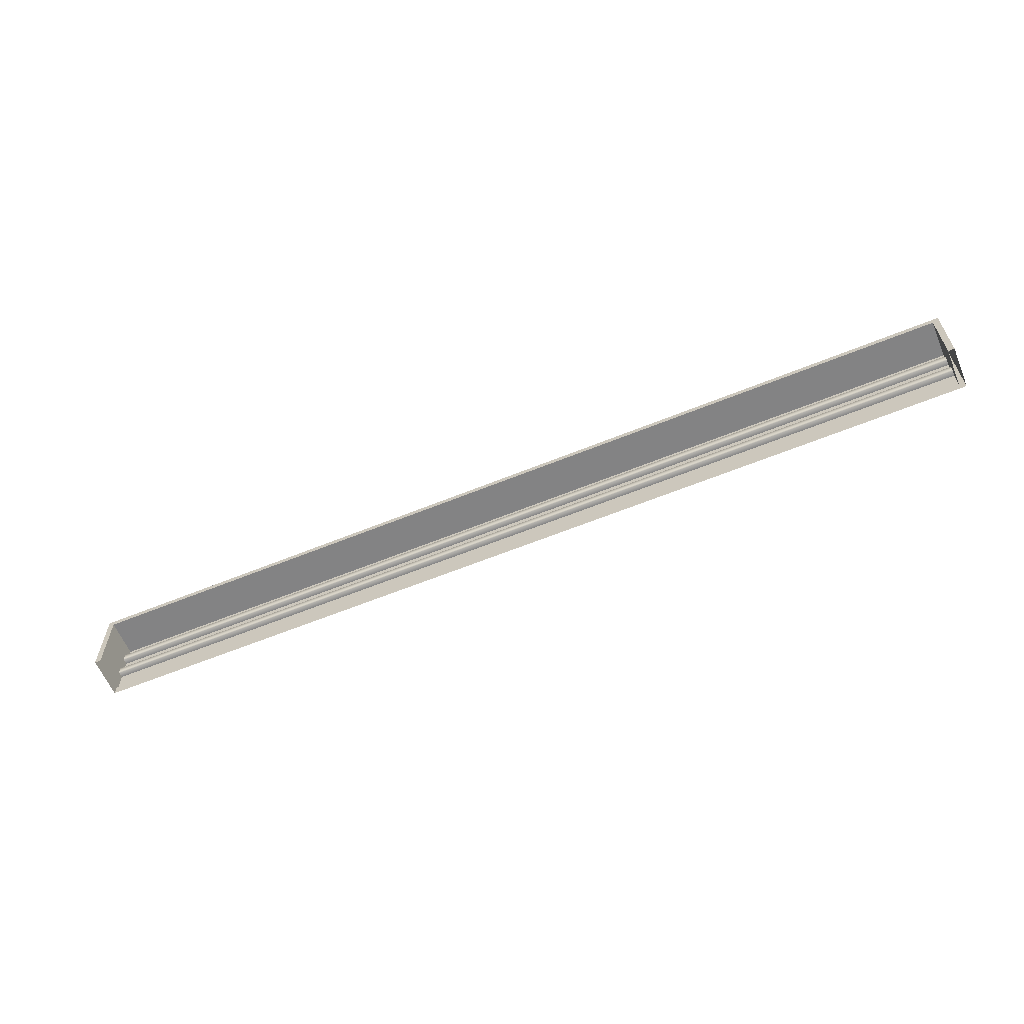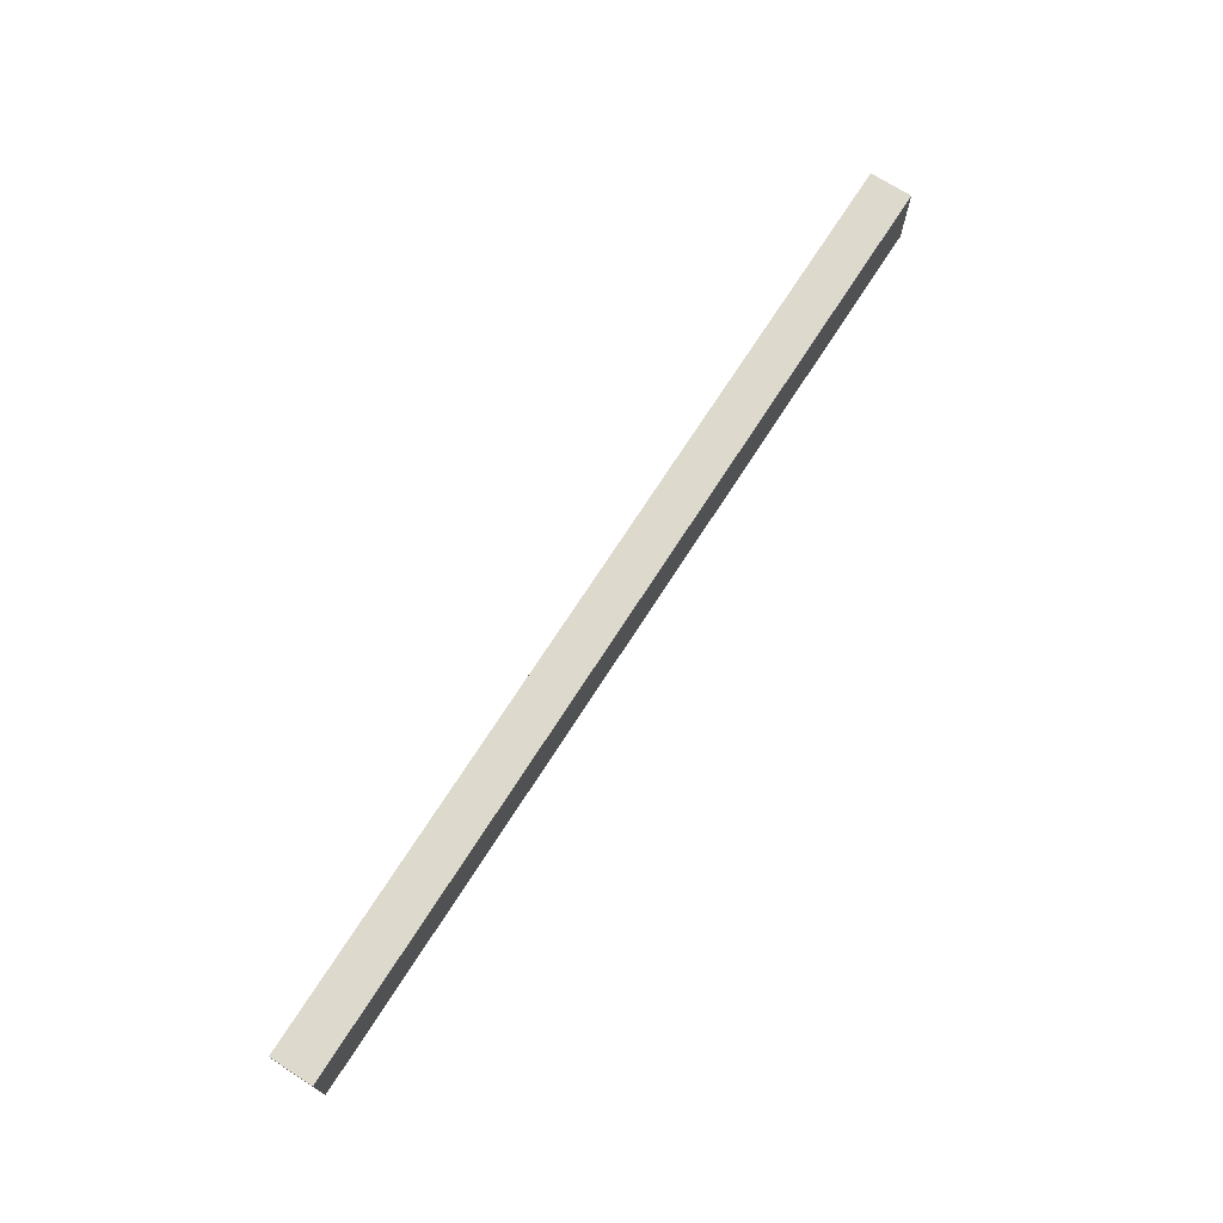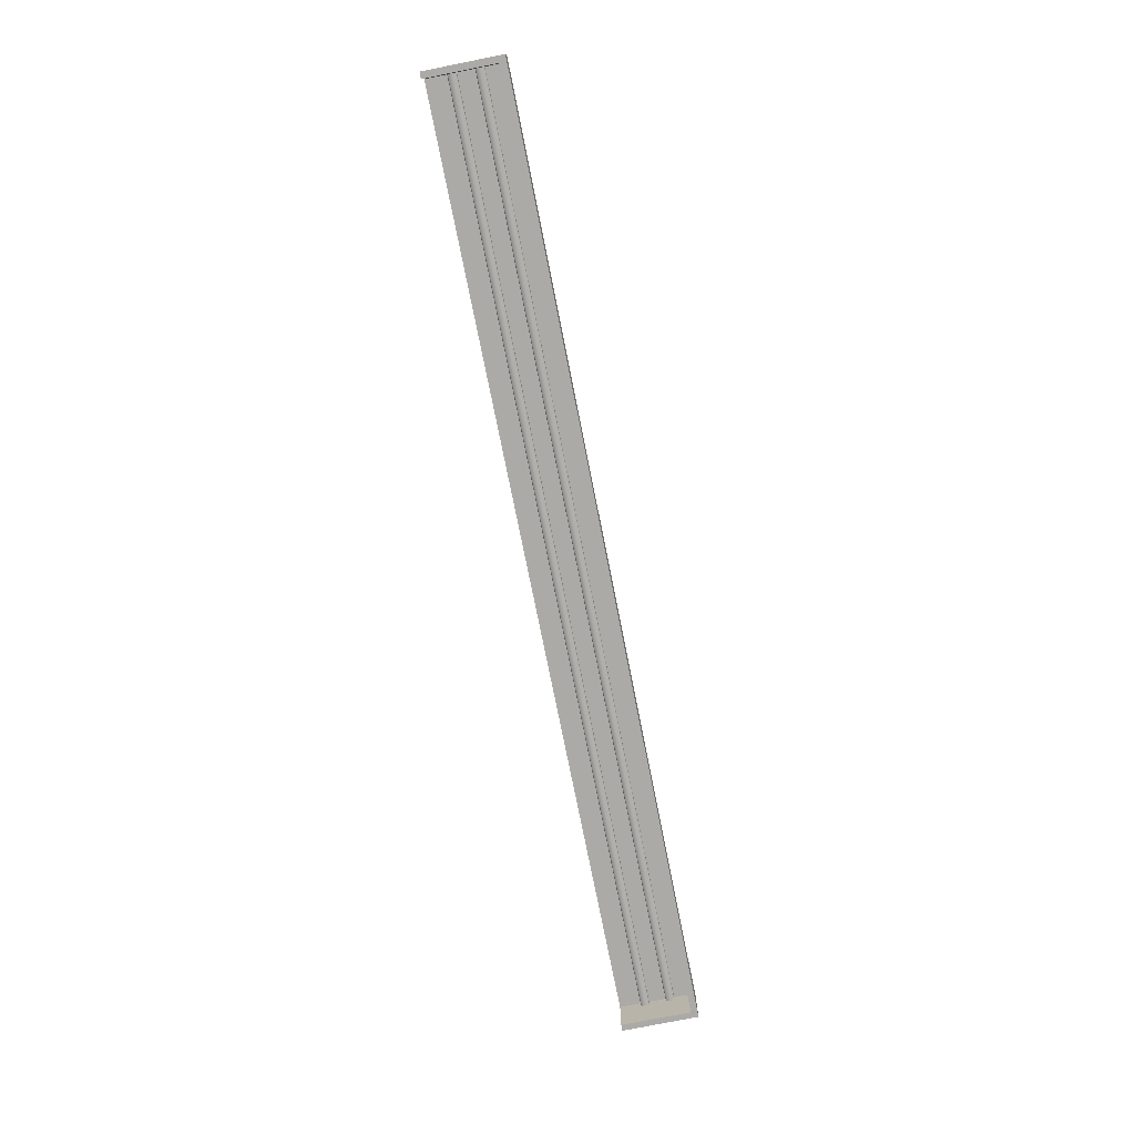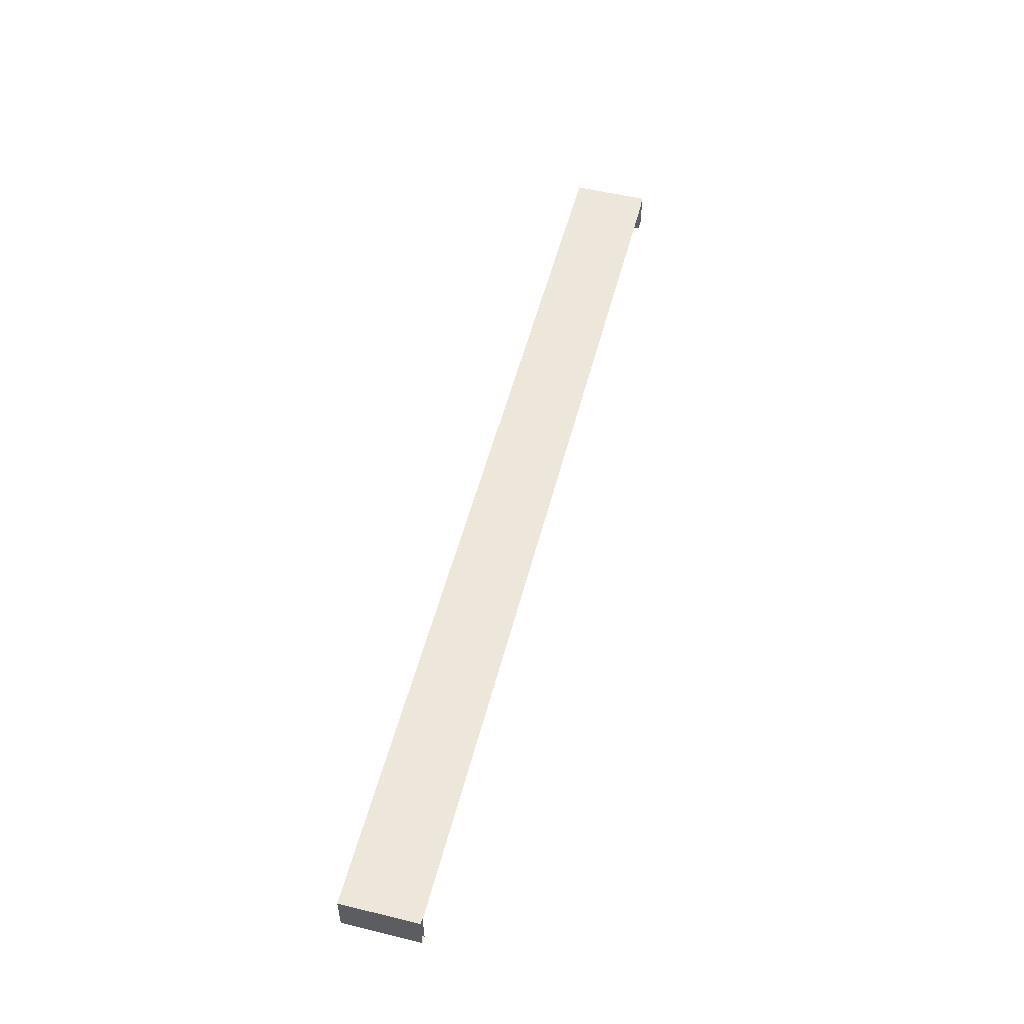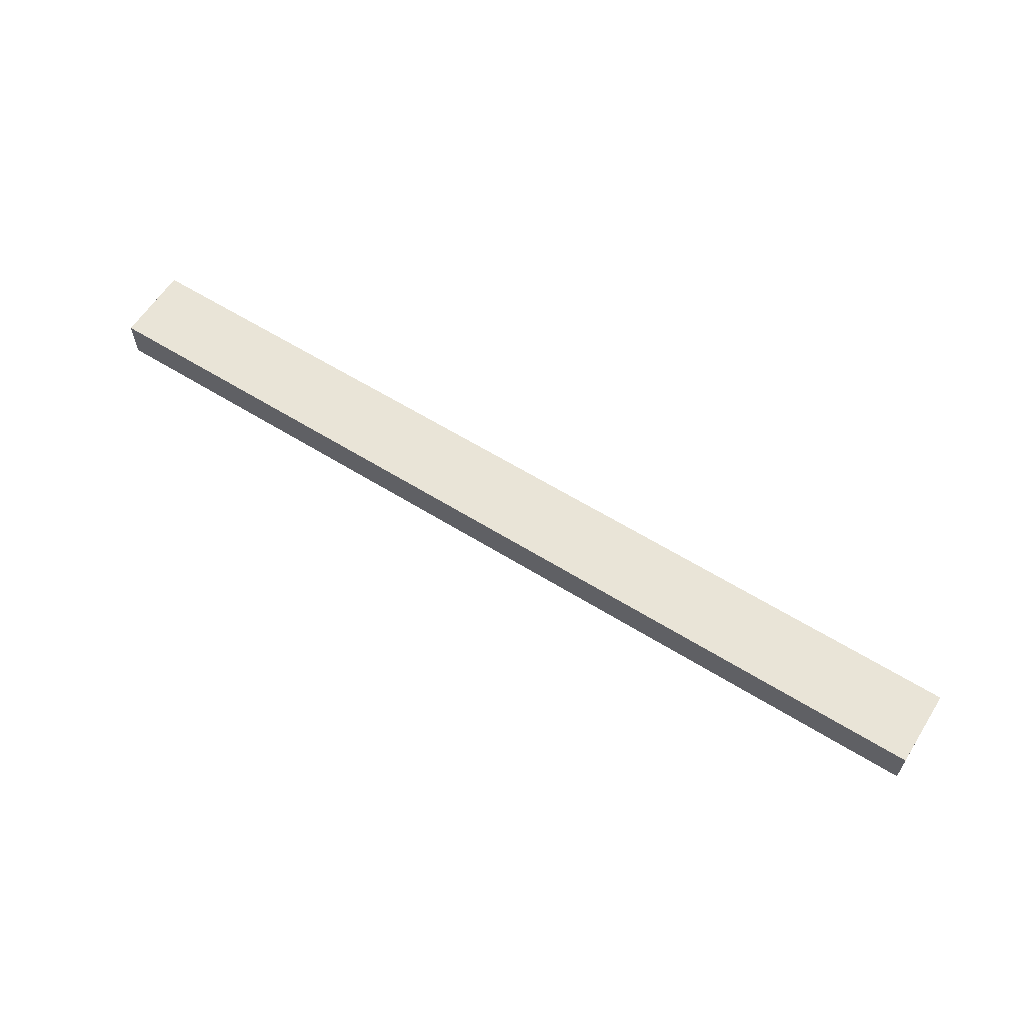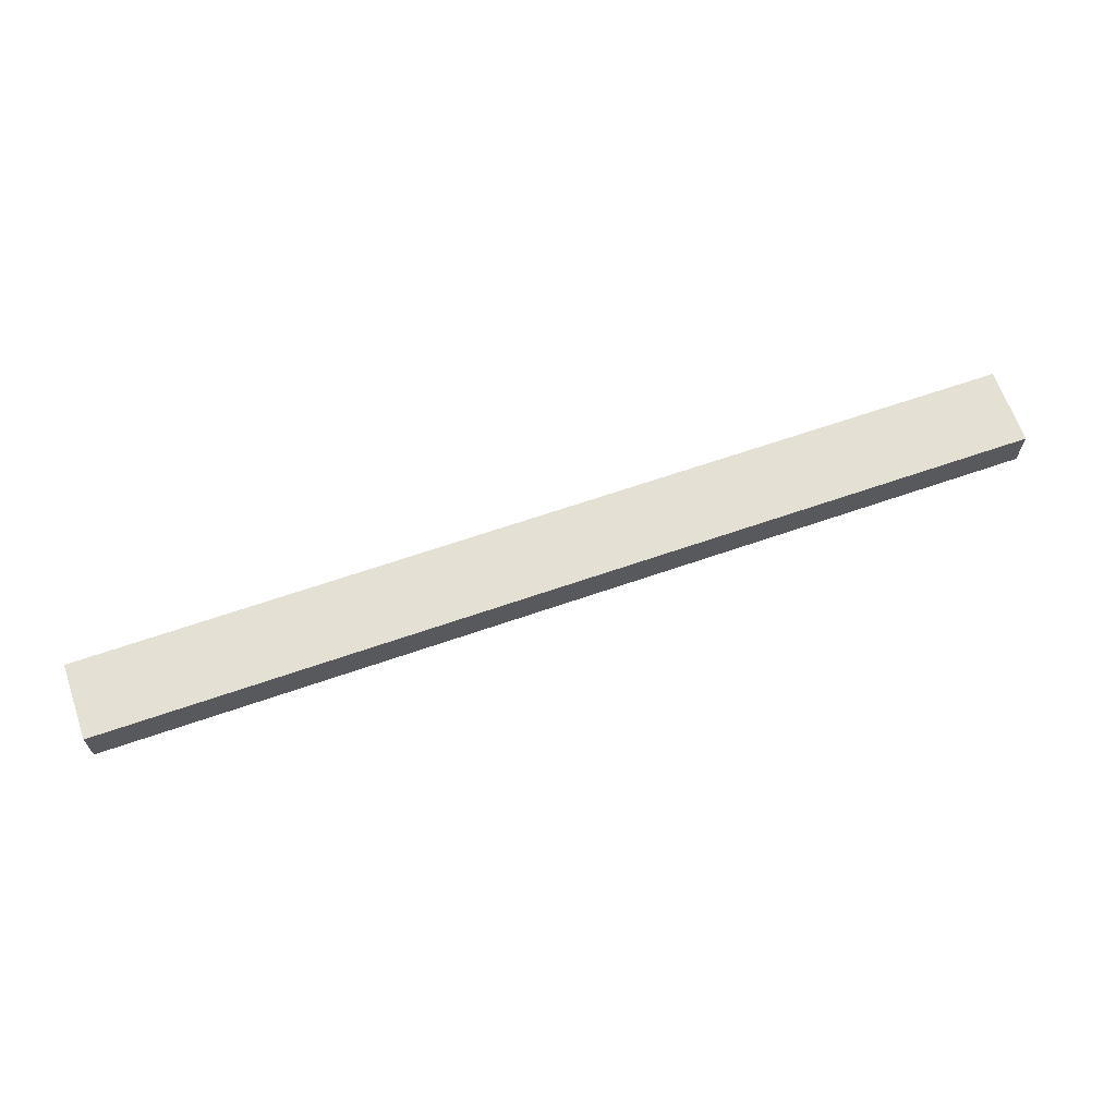
<metadata>
{"format":"obj","ext":"obj","renderer":"f3d","projection":"perspective","resolution":1024,"background":"white","views":[{"elev":-61.2,"azim":22.6,"up":"+Z"},{"elev":71.9,"azim":122.7,"up":"+Z"},{"elev":-76.0,"azim":-78.7,"up":"+Y"},{"elev":53.8,"azim":104.5,"up":"+Y"},{"elev":61.1,"azim":32.3,"up":"+Y"},{"elev":65.6,"azim":-19.2,"up":"+Y"}]}
</metadata>
<code>
g default
v -40 200 500
v -40 200 518
v -40 210 500
v -41.5 200 500
v -40 210 518
v -41.5 200 516.5
v -41.5 209 500
v -41.5 209 516.5
v -260 200 500
v -260 200 518
v -260 210 500
v -258.5 200 500
v -260 210 518
v -258.5 200 516.5
v -258.5 209 500
v -258.5 209 516.5
v -41.5 209 511
v -41.5 209 513
v -41.5 207.5 511.2
v -41.5 207.5 512.8
v -41.5 207.7 511
v -41.5 207.7 513
v -258.5 209 511
v -258.5 209 513
v -258.5 207.5 511.2
v -258.5 207.5 512.8
v -258.5 207.7 511
v -258.5 207.7 513
v -41.5 209 507
v -41.5 209 505
v -41.5 207.5 506.8
v -41.5 207.5 505.2
v -41.5 207.7 507
v -41.5 207.7 505
v -258.5 209 507
v -258.5 209 505
v -258.5 207.5 506.8
v -258.5 207.5 505.2
v -258.5 207.7 507
v -258.5 207.7 505
g curtain01_box
f 1 3 5 2
f 4 1 2 6
f 4 6 8 7
f 10 13 11 9
f 14 10 9 12
f 15 16 14 12
f 13 10 2 5
f 11 13 5 3
f 10 14 6 2
f 14 16 8 6
f 16 15 7 8
f 37 38 32 31
f 35 39 33 29
f 39 37 31 33
f 40 36 30 34
f 38 40 34 32
f 26 25 19 20
f 27 23 17 21
f 25 27 21 19
f 24 28 22 18
f 28 26 20 22

</code>
